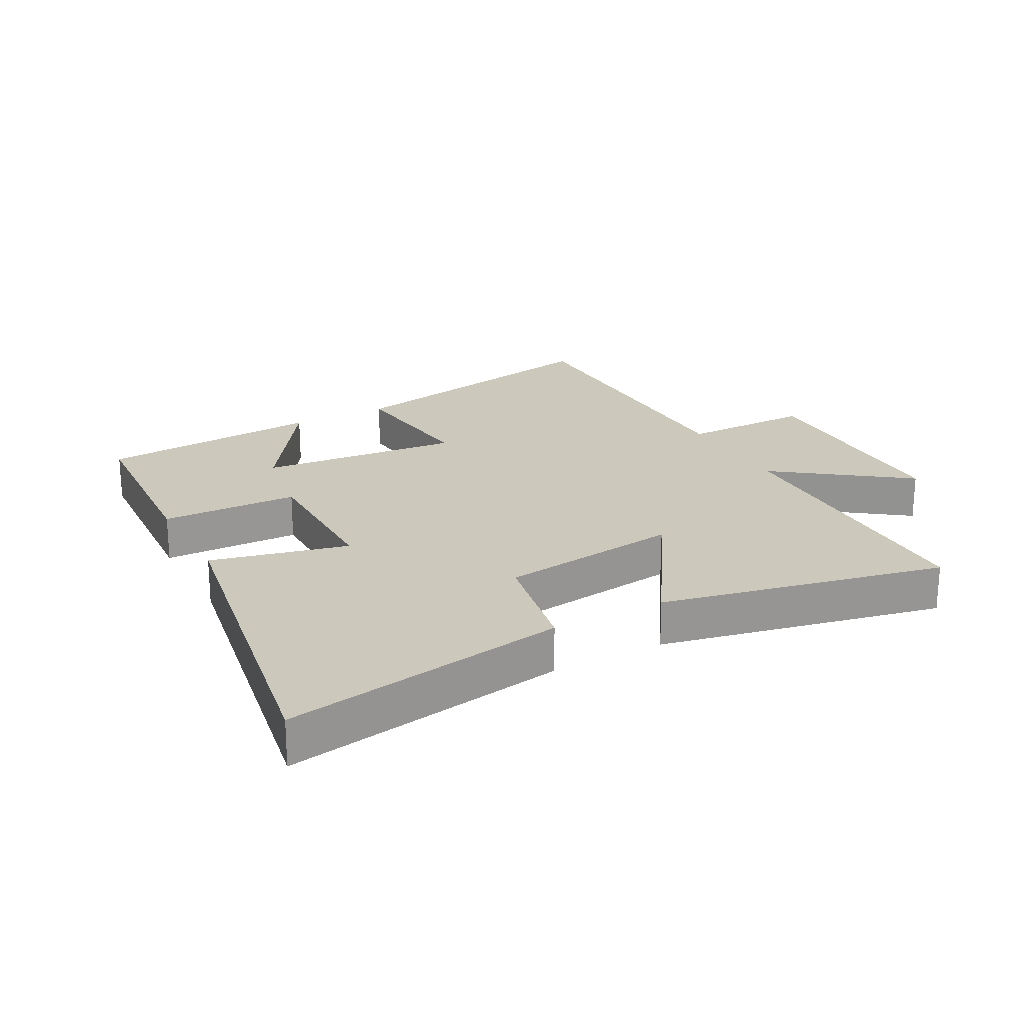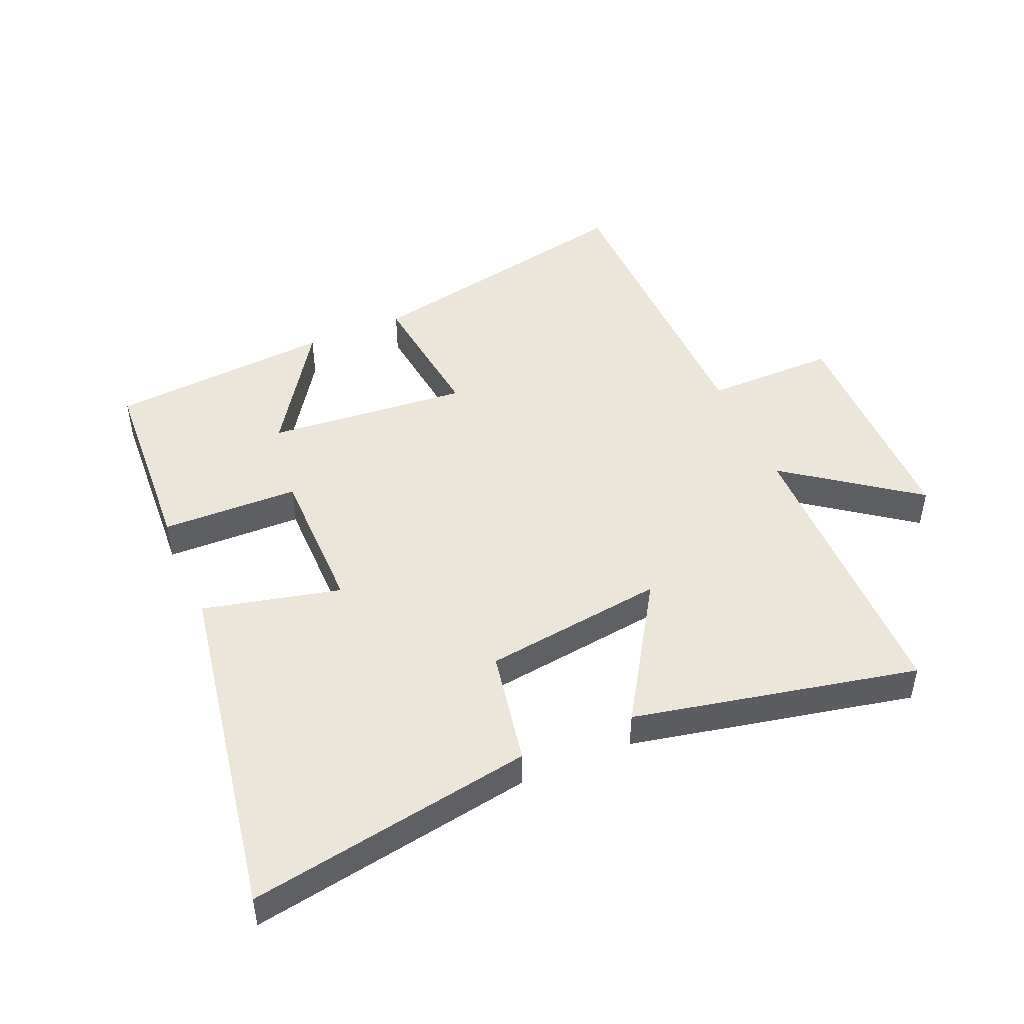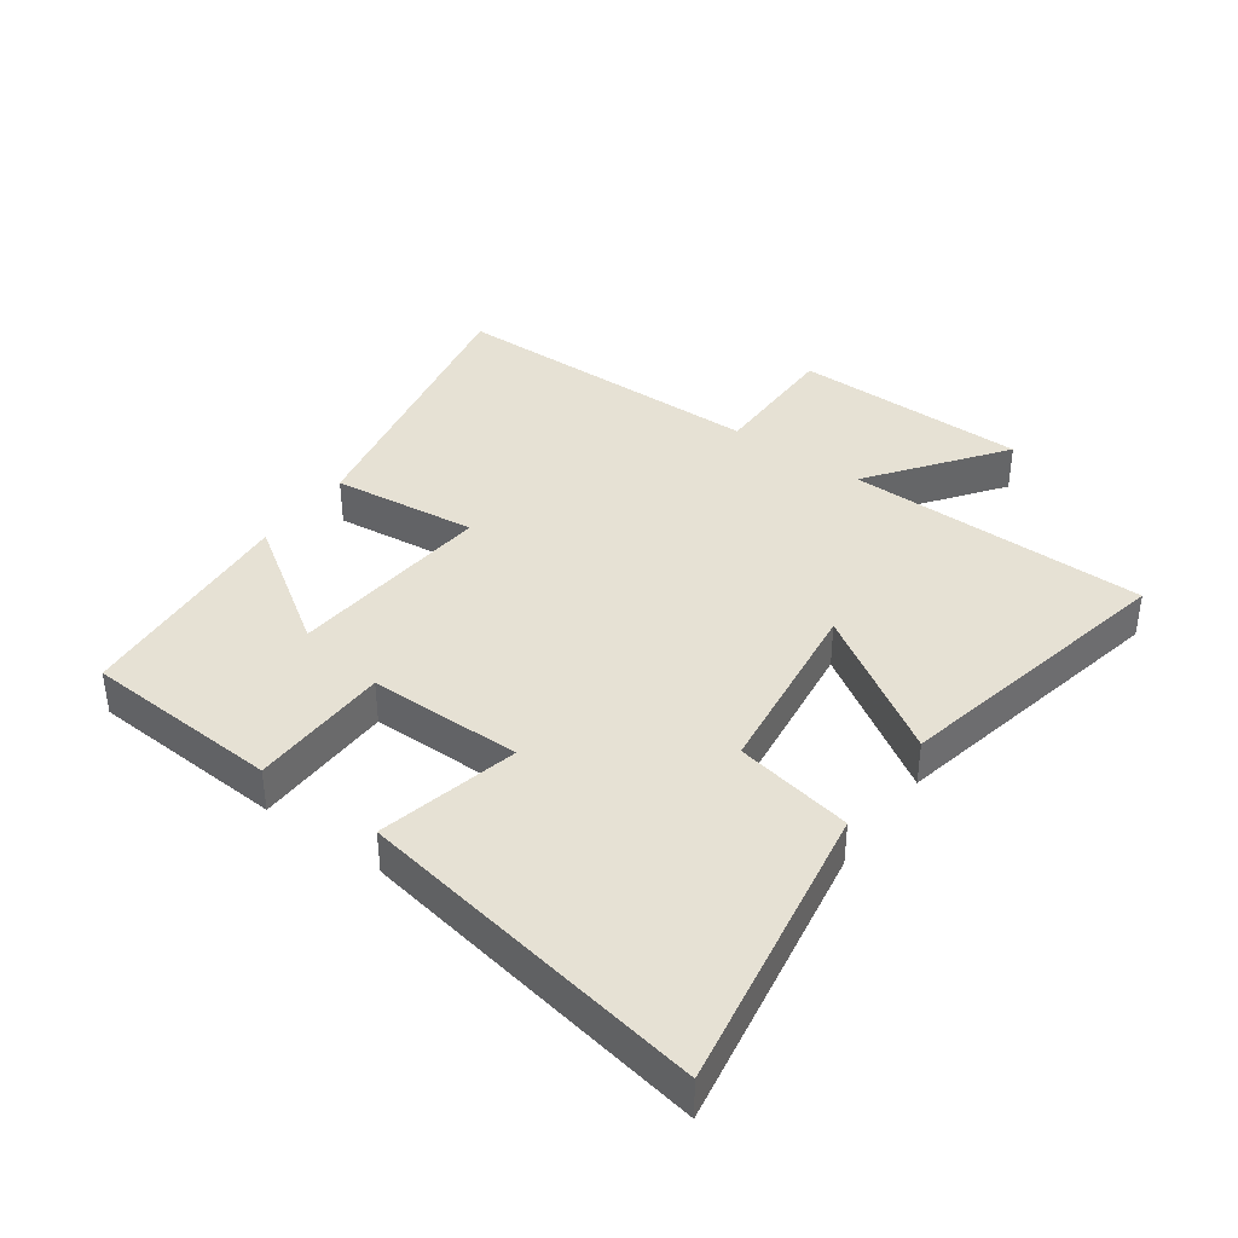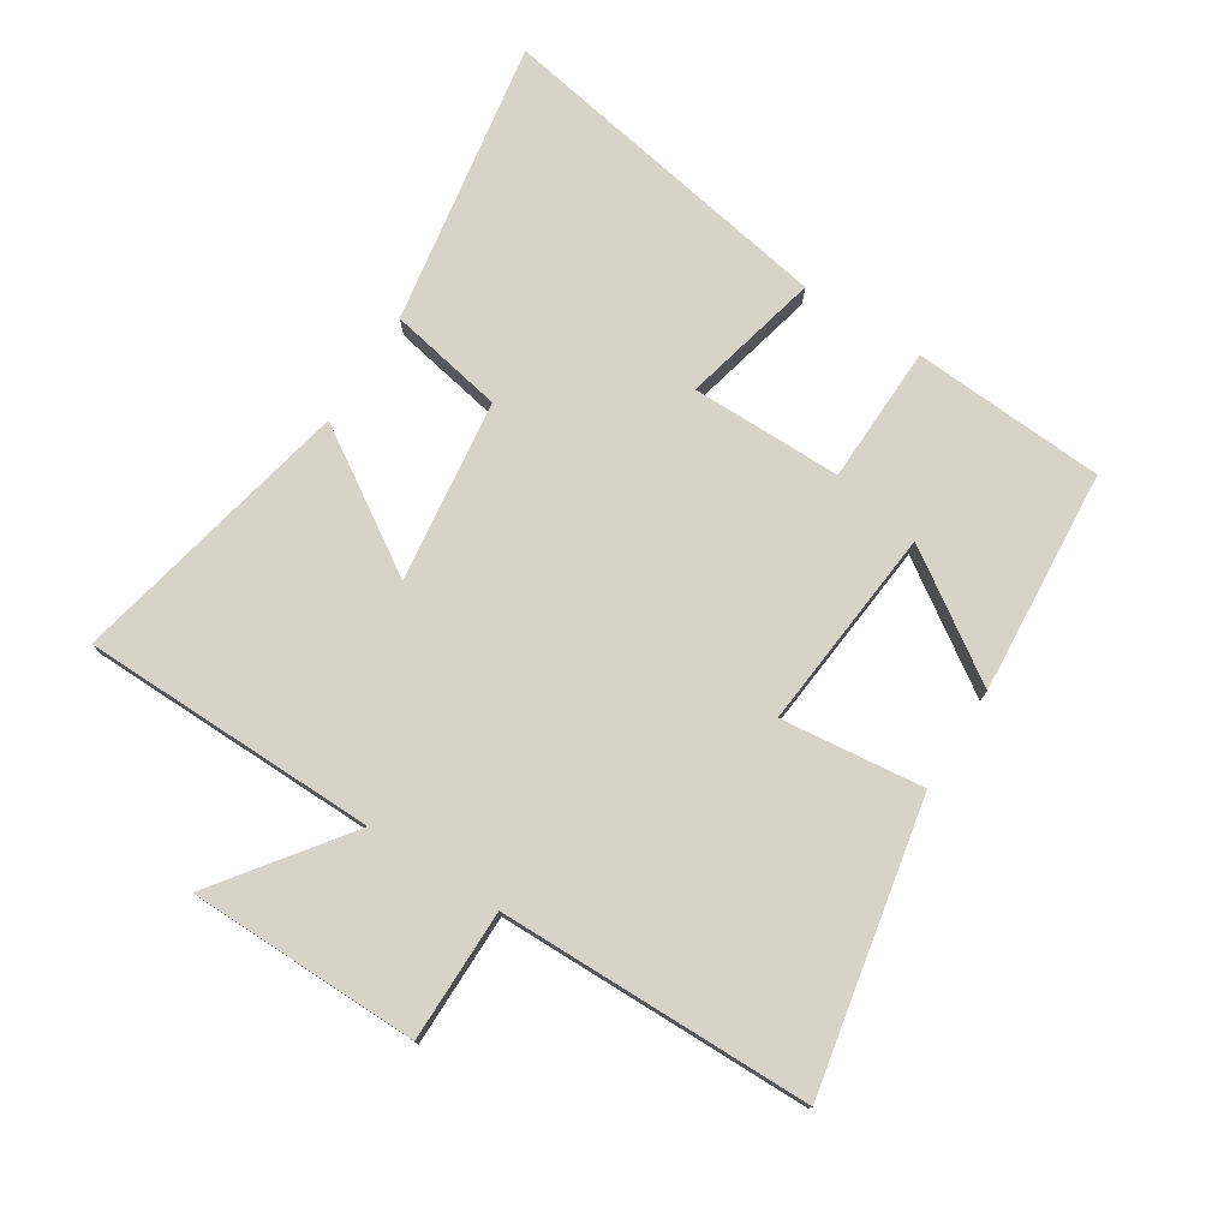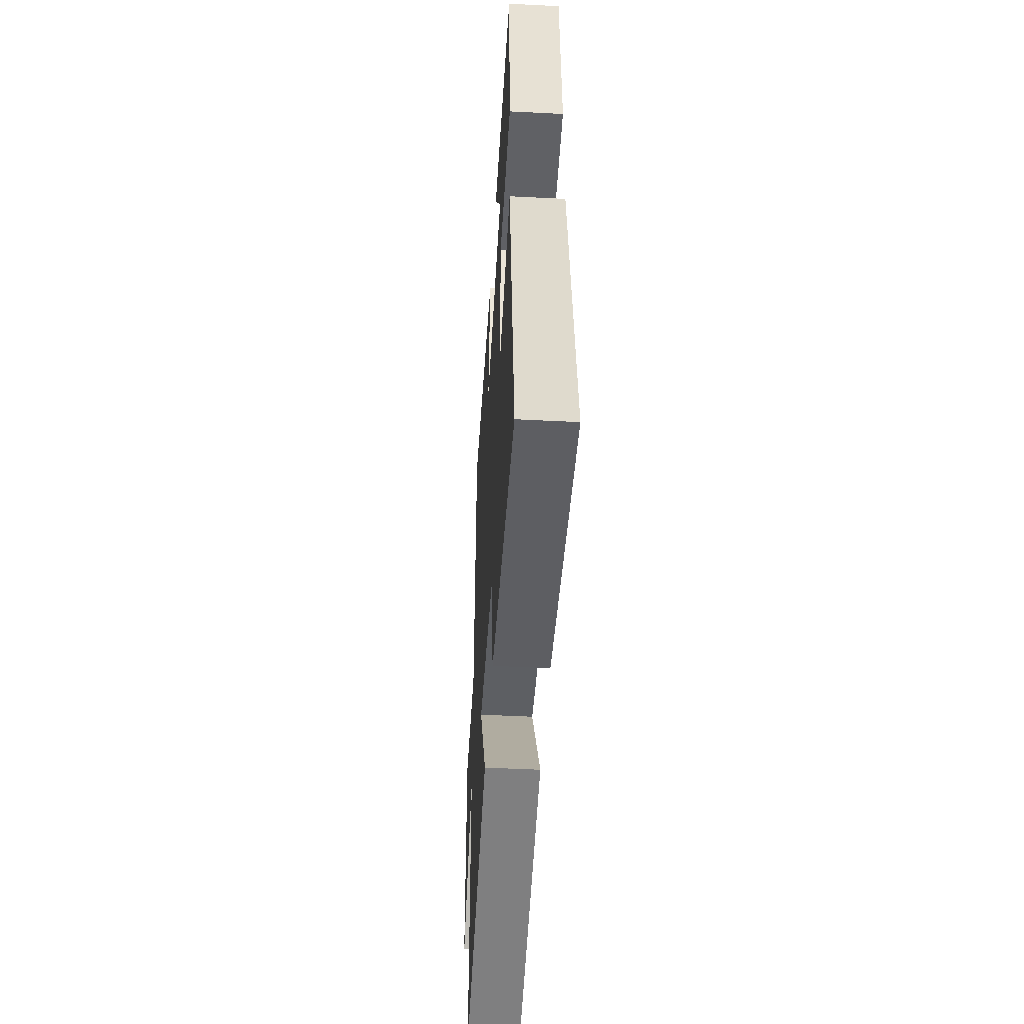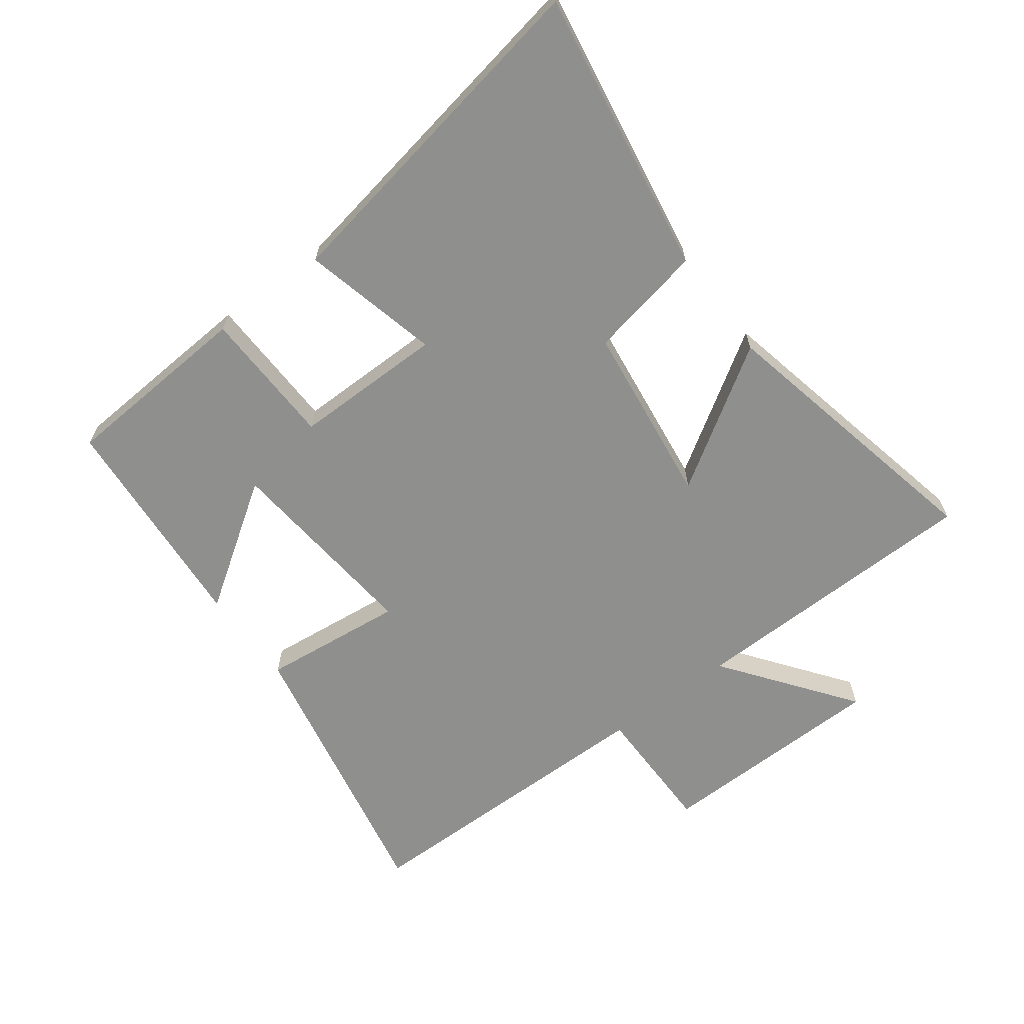
<metadata>
{"format":"obj","ext":"obj","renderer":"f3d","projection":"perspective","resolution":1024,"background":"white","views":[{"elev":22.2,"azim":151.6,"up":"+Y"},{"elev":47.3,"azim":156.6,"up":"+Y"},{"elev":39.1,"azim":125.7,"up":"+Y"},{"elev":76.4,"azim":-57.5,"up":"+Y"},{"elev":-47.8,"azim":86.7,"up":"+Z"},{"elev":-65.3,"azim":127.0,"up":"+Y"}]}
</metadata>
<code>
v -0.494 0.07 0.591
v -0.04 0.07 0.5
v -0.066 0.07 0.273
v 0.256 0.07 0.303
v 0.124 0.07 0.5
v 0.481 0.07 0.473
v 0.5 0.07 0.166
v 0.281 0.07 0.16
v 0.281 0.07 -0.08
v 0.5 0.07 -0.028
v 0.596 0.07 -0.577
v 0.142 0.07 -0.5
v 0.107 0.07 -0.316
v -0.183 0.07 -0.278
v -0.042 0.07 -0.5
v -0.494 0.07 -0.596
v -0.5 0.07 -0.124
v -0.705 0.07 -0.276
v -0.709 0.07 0.092
v -0.5 0.07 0.092
v -0.494 0 0.591
v -0.04 0 0.5
v -0.066 0 0.273
v 0.256 0 0.303
v 0.124 0 0.5
v 0.481 0 0.473
v 0.5 0 0.166
v 0.281 0 0.16
v 0.281 0 -0.08
v 0.5 0 -0.028
v 0.596 0 -0.577
v 0.142 0 -0.5
v 0.107 0 -0.316
v -0.183 0 -0.278
v -0.042 0 -0.5
v -0.494 0 -0.596
v -0.5 0 -0.124
v -0.705 0 -0.276
v -0.709 0 0.092
v -0.5 0 0.092
f 17 18 19 20
f 14 15 16 17
f 13 14 17 20
f 10 11 12 13
f 9 10 13
f 8 9 13 20
f 6 7 8
f 4 5 6
f 4 6 8
f 3 4 8 20
f 1 2 3 20
f 40 39 38 37
f 37 36 35 34
f 40 37 34 33
f 33 32 31 30
f 33 30 29
f 40 33 29 28
f 28 27 26
f 26 25 24
f 28 26 24
f 40 28 24 23
f 40 23 22 21
f 1 21 22 2
f 2 22 23 3
f 3 23 24 4
f 4 24 25 5
f 5 25 26 6
f 6 26 27 7
f 7 27 28 8
f 8 28 29 9
f 9 29 30 10
f 10 30 31 11
f 11 31 32 12
f 12 32 33 13
f 13 33 34 14
f 14 34 35 15
f 15 35 36 16
f 16 36 37 17
f 17 37 38 18
f 18 38 39 19
f 19 39 40 20
f 20 40 21 1

</code>
